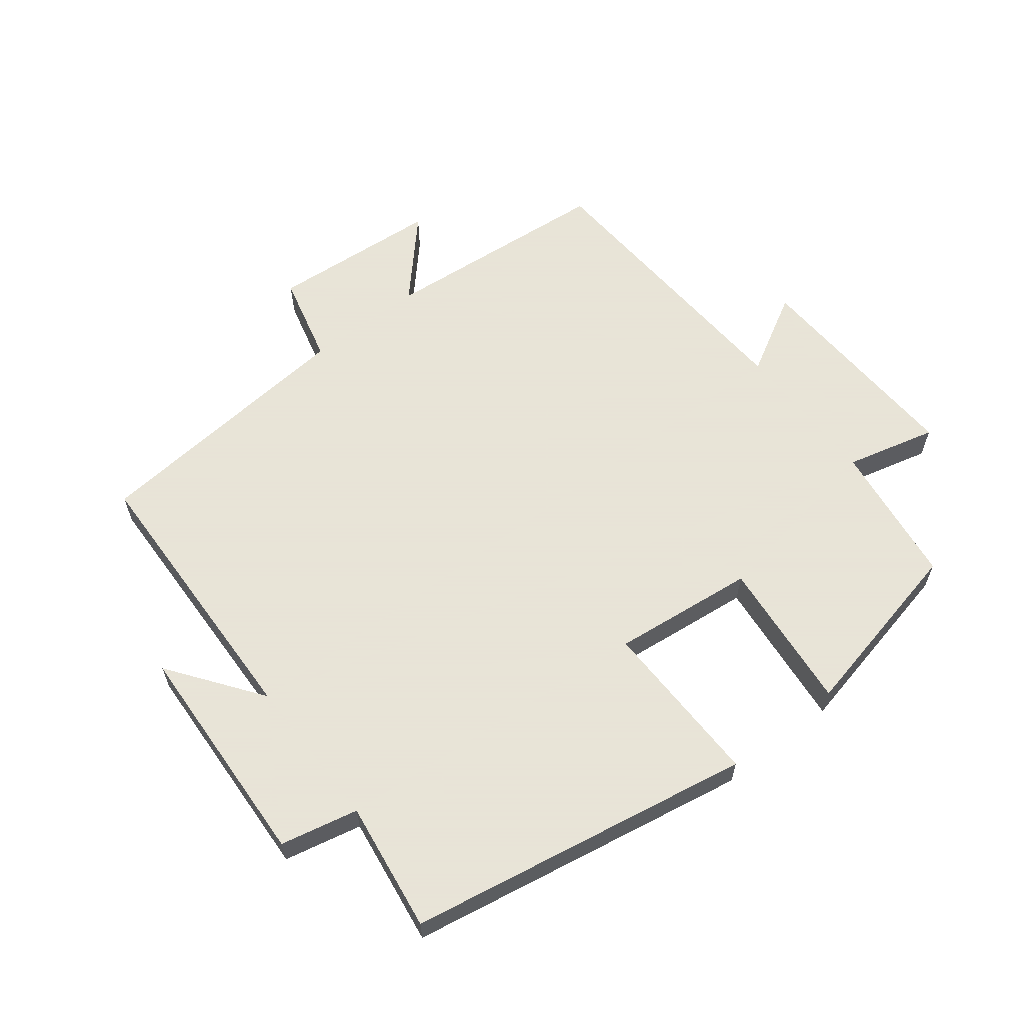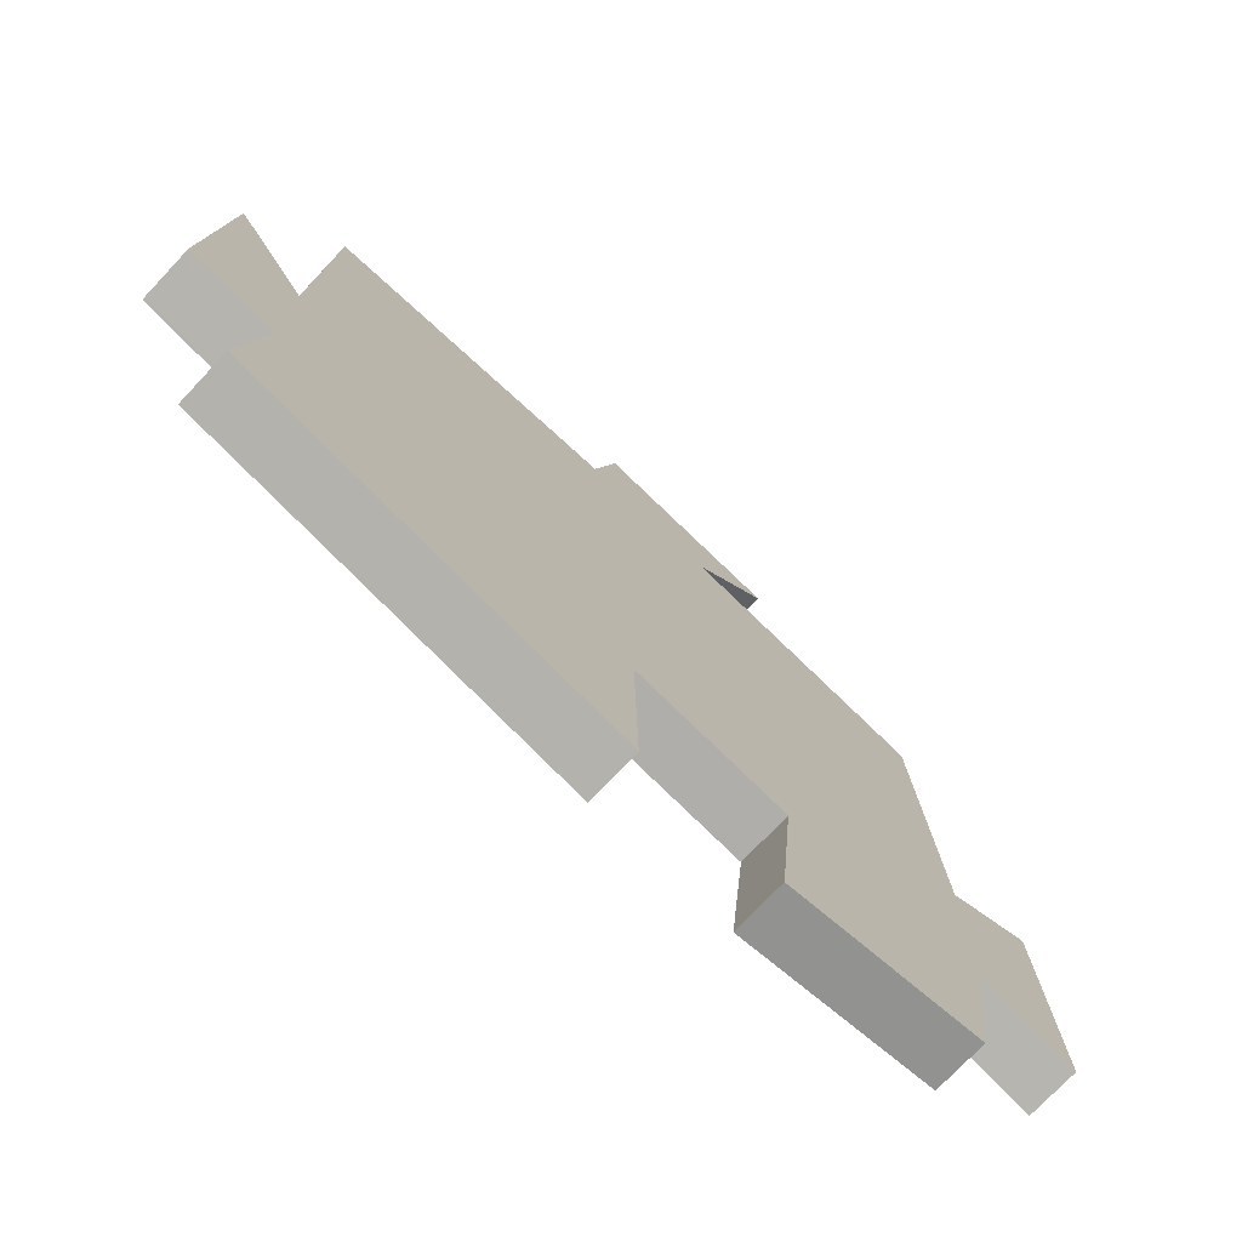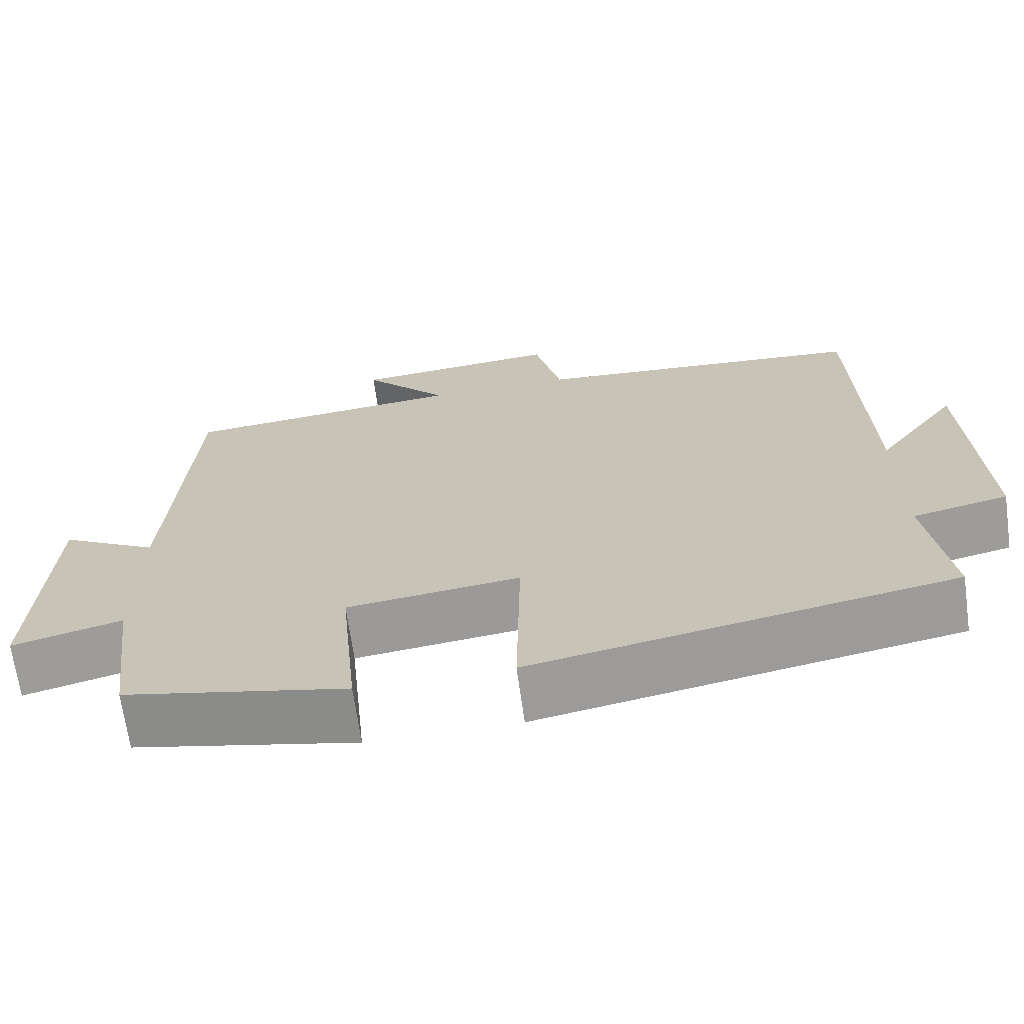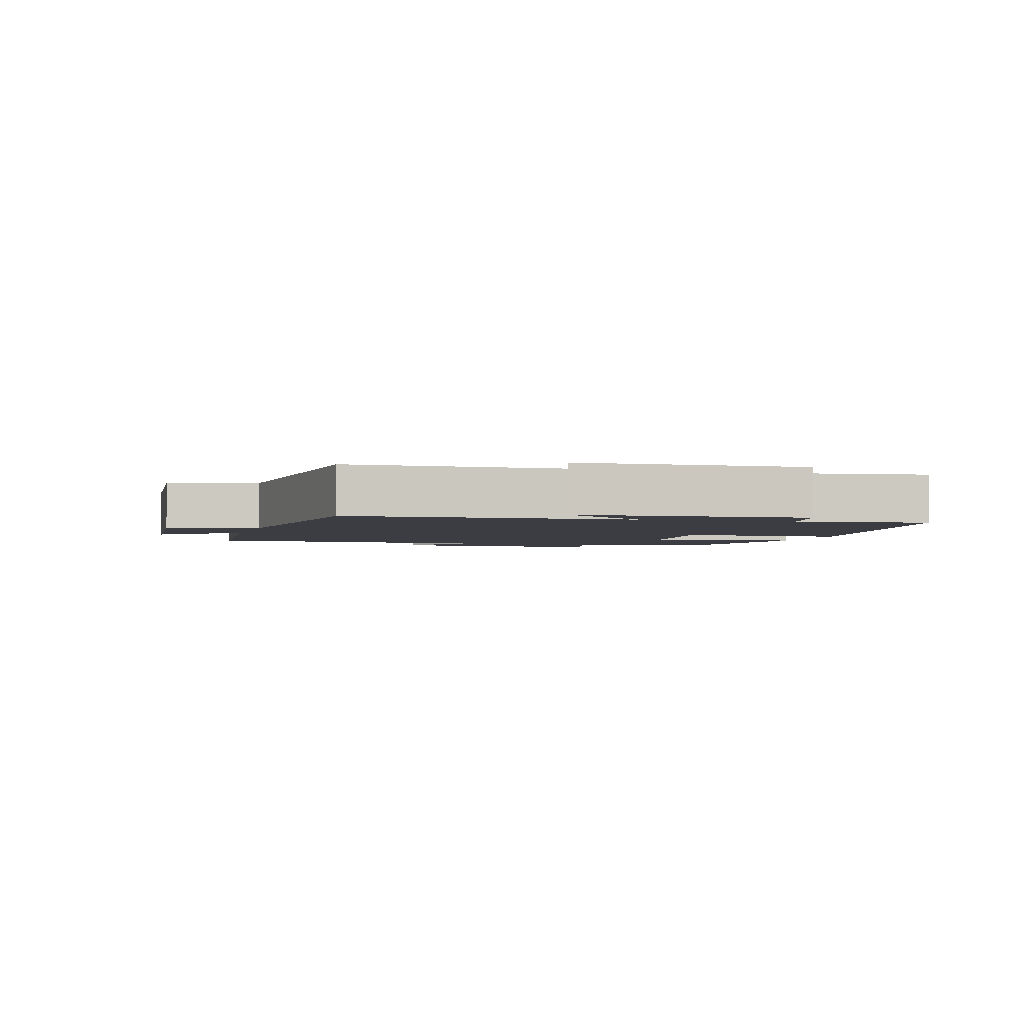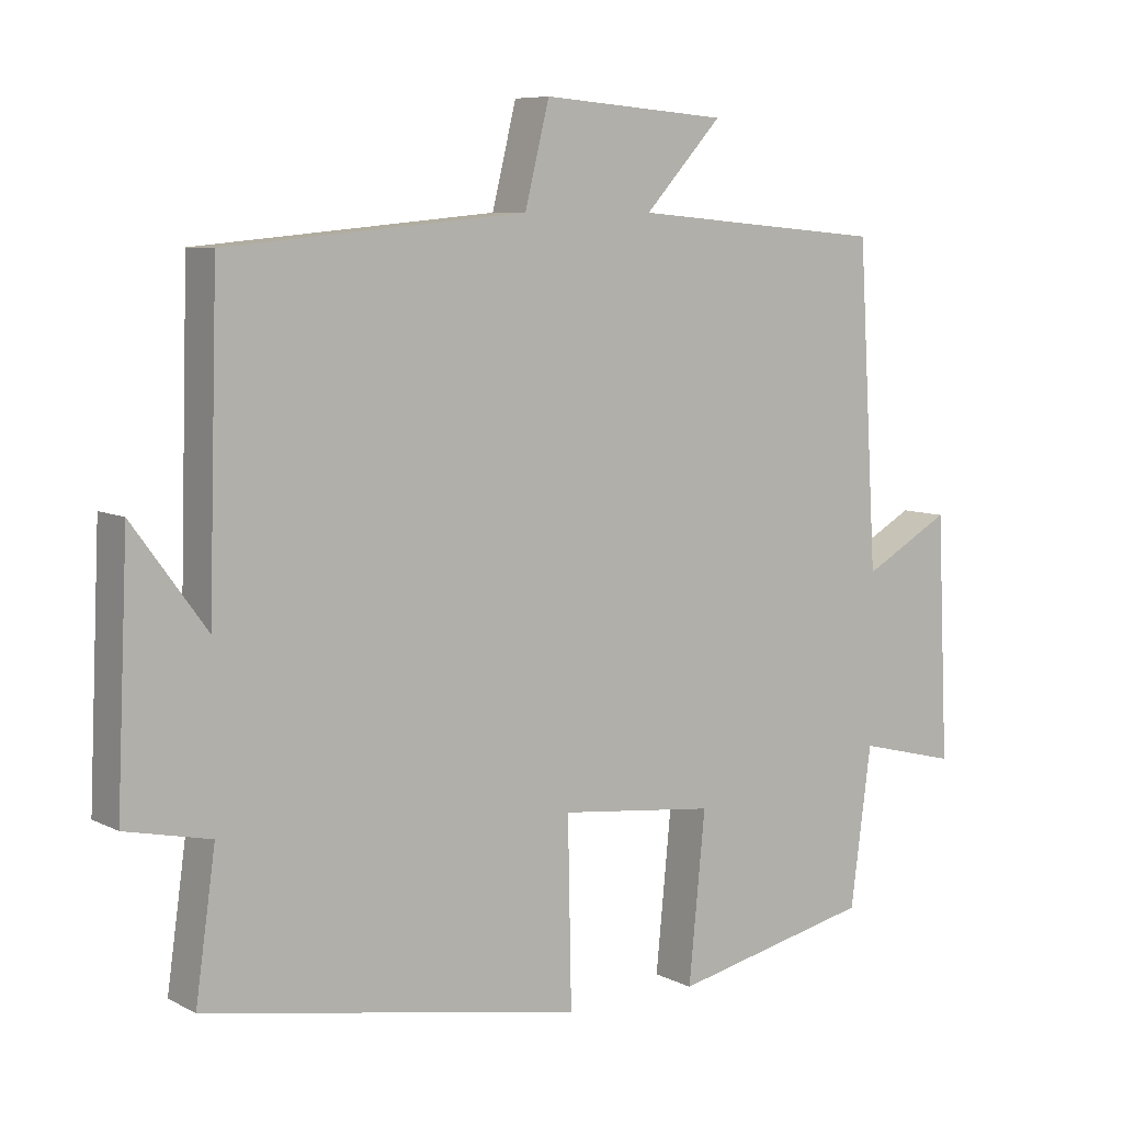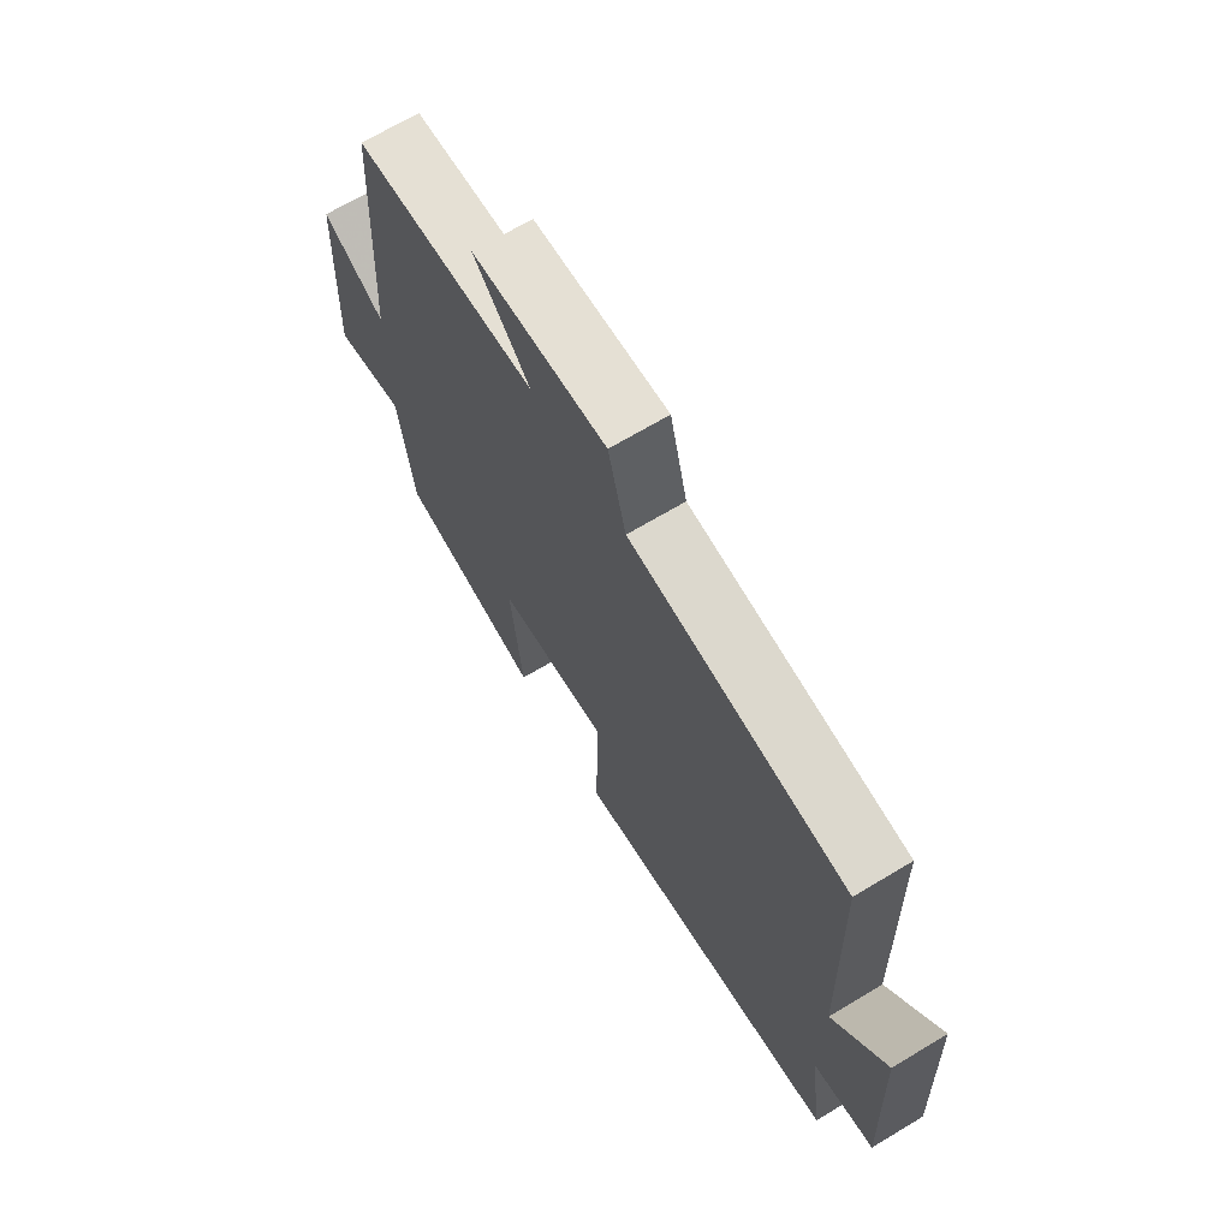
<metadata>
{"format":"obj","ext":"obj","renderer":"f3d","projection":"perspective","resolution":1024,"background":"white","views":[{"elev":61.4,"azim":142.2,"up":"+Y"},{"elev":-74.4,"azim":136.7,"up":"+Z"},{"elev":-68.2,"azim":7.9,"up":"+Z"},{"elev":-2.9,"azim":73.8,"up":"+Y"},{"elev":7.5,"azim":144.4,"up":"+Z"},{"elev":68.4,"azim":59.0,"up":"+Z"}]}
</metadata>
<code>
v 0.487 0.07 0.461
v 0.5 0.07 0.029
v 0.603 0.07 0.169
v 0.619 0.07 -0.181
v 0.5 0.07 -0.207
v 0.528 0.07 -0.406
v 0 0.07 -0.5
v 0.005 0.07 -0.242
v -0.213 0.07 -0.266
v -0.19 0.07 -0.5
v -0.471 0.07 -0.438
v -0.5 0.07 -0.217
v -0.639 0.07 -0.252
v -0.623 0.07 0.09
v -0.5 0.07 0.021
v -0.473 0.07 0.469
v -0.118 0.07 0.5
v -0.226 0.07 0.618
v 0.034 0.07 0.638
v 0.068 0.07 0.5
v 0.487 0 0.461
v 0.5 0 0.029
v 0.603 0 0.169
v 0.619 0 -0.181
v 0.5 0 -0.207
v 0.528 0 -0.406
v 0 0 -0.5
v 0.005 0 -0.242
v -0.213 0 -0.266
v -0.19 0 -0.5
v -0.471 0 -0.438
v -0.5 0 -0.217
v -0.639 0 -0.252
v -0.623 0 0.09
v -0.5 0 0.021
v -0.473 0 0.469
v -0.118 0 0.5
v -0.226 0 0.618
v 0.034 0 0.638
v 0.068 0 0.5
f 17 18 19 20
f 15 16 17 20
f 15 20 1 2
f 12 13 14 15
f 12 15 2
f 9 10 11 12
f 8 9 12 2
f 5 6 7 8
f 5 8 2
f 2 3 4 5
f 40 39 38 37
f 40 37 36 35
f 22 21 40 35
f 35 34 33 32
f 22 35 32
f 32 31 30 29
f 22 32 29 28
f 28 27 26 25
f 22 28 25
f 25 24 23 22
f 1 21 22 2
f 2 22 23 3
f 3 23 24 4
f 4 24 25 5
f 5 25 26 6
f 6 26 27 7
f 7 27 28 8
f 8 28 29 9
f 9 29 30 10
f 10 30 31 11
f 11 31 32 12
f 12 32 33 13
f 13 33 34 14
f 14 34 35 15
f 15 35 36 16
f 16 36 37 17
f 17 37 38 18
f 18 38 39 19
f 19 39 40 20
f 20 40 21 1

</code>
